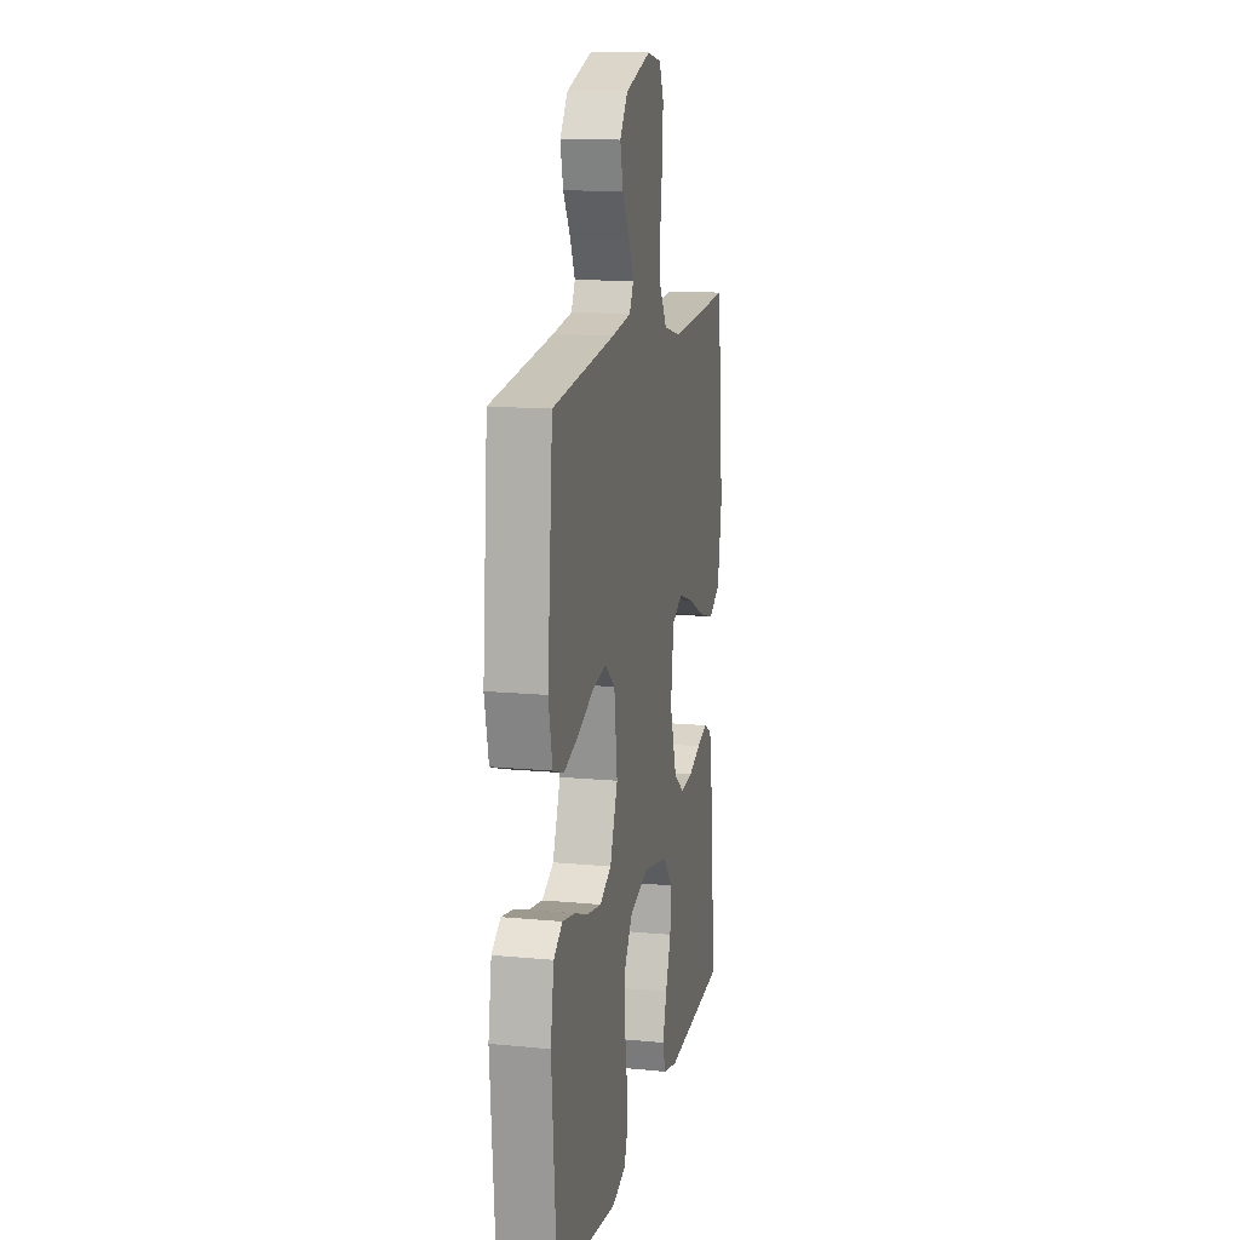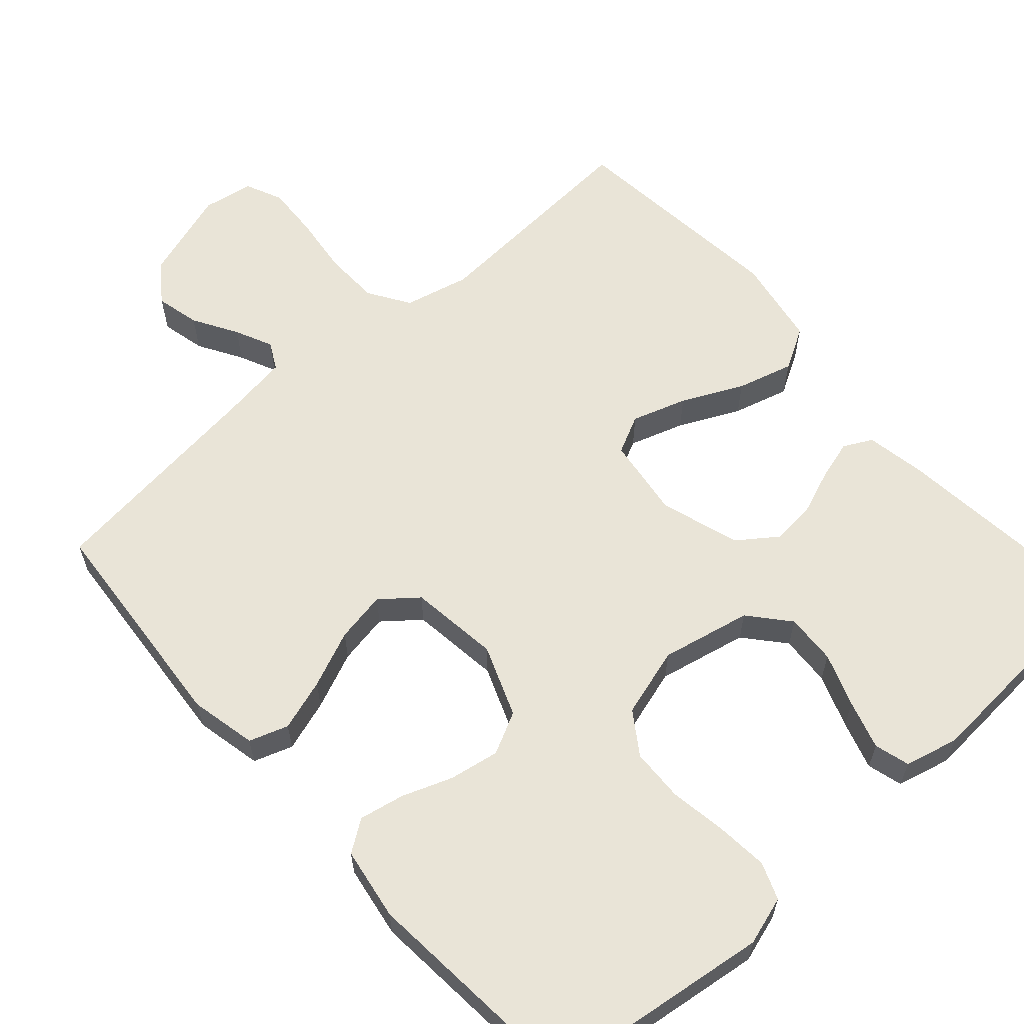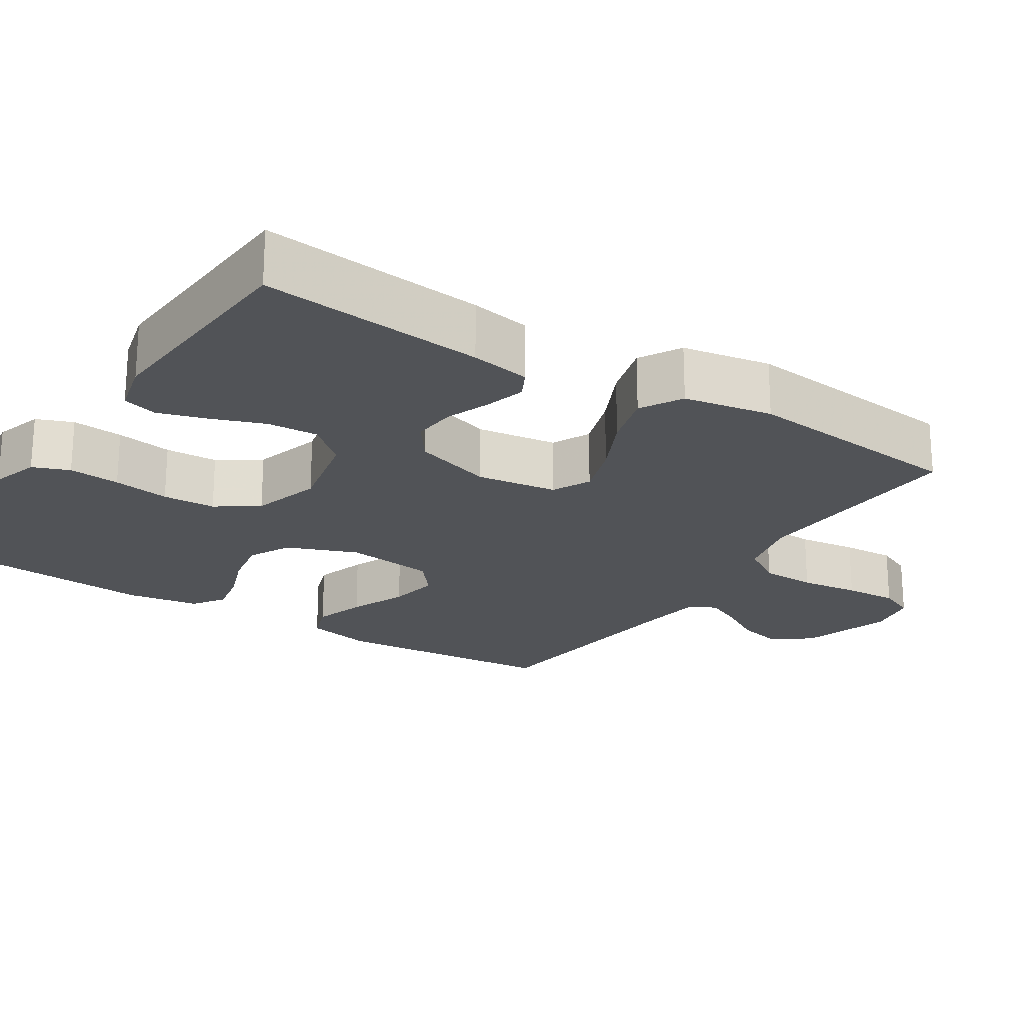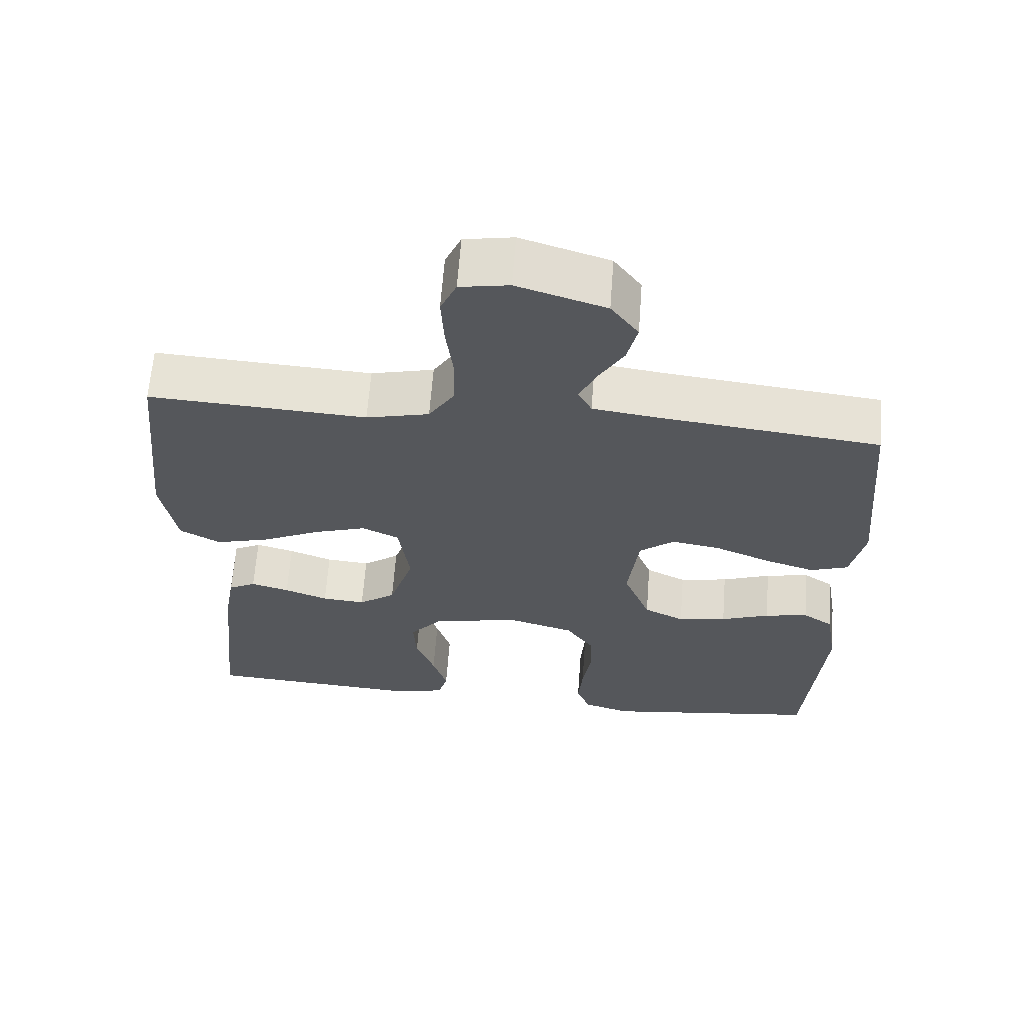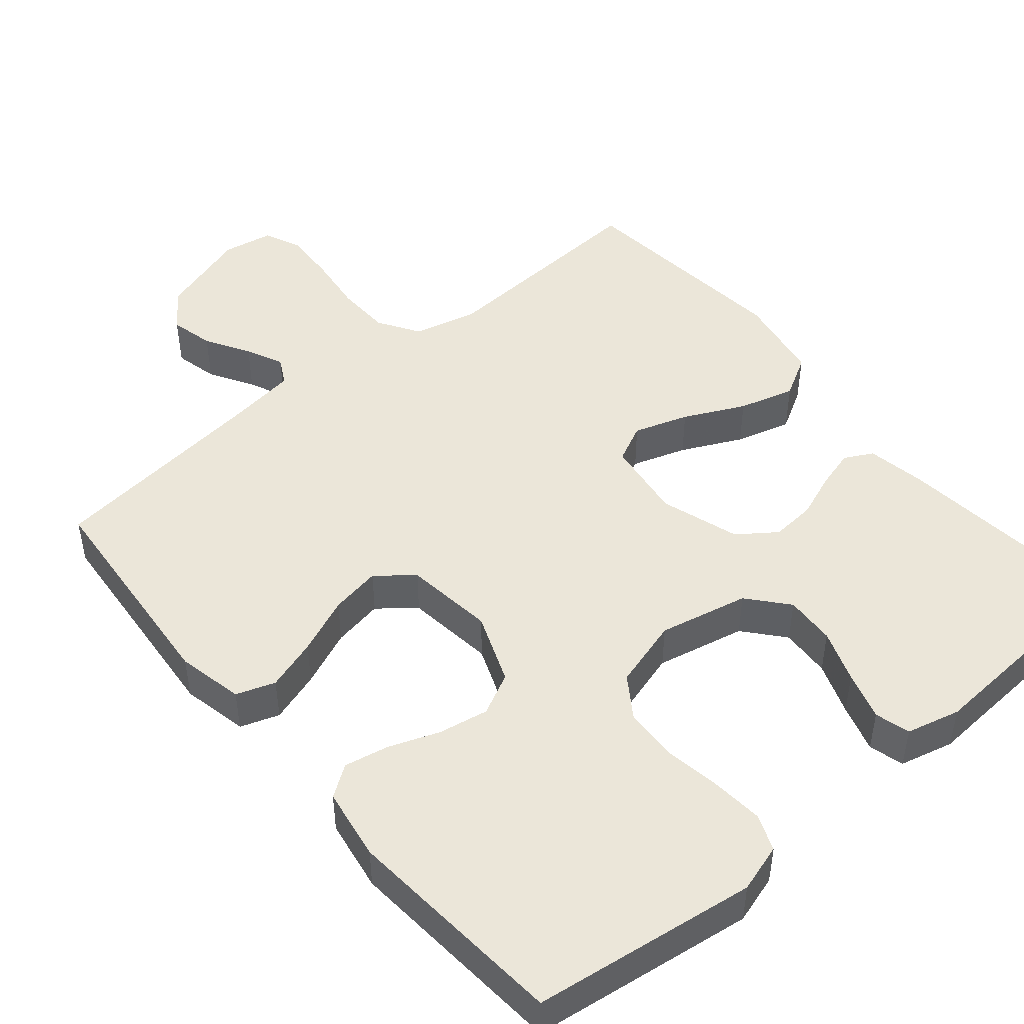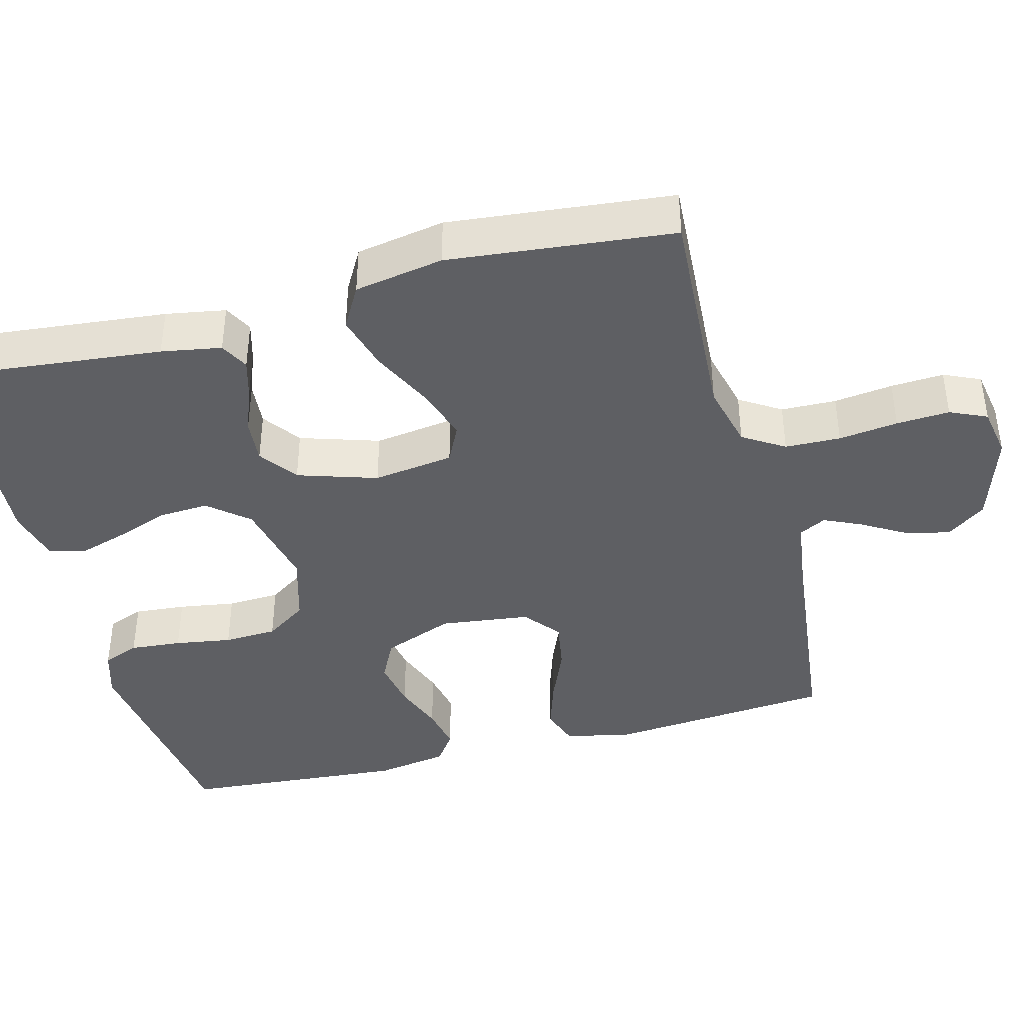
<metadata>
{"format":"obj","ext":"obj","renderer":"f3d","projection":"perspective","resolution":1024,"background":"white","views":[{"elev":13.9,"azim":102.0,"up":"+Z"},{"elev":61.2,"azim":138.2,"up":"+Y"},{"elev":-21.9,"azim":-122.7,"up":"+Y"},{"elev":63.5,"azim":4.3,"up":"+Z"},{"elev":47.4,"azim":140.0,"up":"+Y"},{"elev":-40.8,"azim":-75.2,"up":"+Y"}]}
</metadata>
<code>
v -0.5 0.07 -0.5
v -0.469 0.07 -0.2
v -0.455 0.07 -0.12
v -0.417 0.07 -0.1
v -0.364 0.07 -0.115
v -0.304 0.07 -0.138
v -0.244 0.07 -0.143
v -0.193 0.07 -0.106
v -0.159 0.07 0
v -0.174 0.07 0.108
v -0.225 0.07 0.133
v -0.298 0.07 0.109
v -0.379 0.07 0.07
v -0.454 0.07 0.049
v -0.51 0.07 0.081
v -0.531 0.07 0.2
v -0.5 0.07 0.5
v -0.2 0.07 0.482
v -0.113 0.07 0.503
v -0.078 0.07 0.558
v -0.076 0.07 0.632
v -0.086 0.07 0.711
v -0.09 0.07 0.782
v -0.068 0.07 0.831
v 0 0.07 0.843
v 0.122 0.07 0.804
v 0.16 0.07 0.752
v 0.146 0.07 0.693
v 0.111 0.07 0.634
v 0.088 0.07 0.584
v 0.107 0.07 0.548
v 0.2 0.07 0.535
v 0.5 0.07 0.5
v 0.526 0.07 0.2
v 0.507 0.07 0.111
v 0.455 0.07 0.093
v 0.386 0.07 0.115
v 0.31 0.07 0.147
v 0.242 0.07 0.159
v 0.194 0.07 0.12
v 0.179 0.07 0
v 0.216 0.07 -0.095
v 0.272 0.07 -0.123
v 0.339 0.07 -0.111
v 0.406 0.07 -0.086
v 0.466 0.07 -0.074
v 0.508 0.07 -0.103
v 0.524 0.07 -0.2
v 0.5 0.07 -0.5
v 0.2 0.07 -0.54
v 0.135 0.07 -0.52
v 0.116 0.07 -0.471
v 0.122 0.07 -0.402
v 0.134 0.07 -0.326
v 0.131 0.07 -0.255
v 0.093 0.07 -0.199
v 0 0.07 -0.172
v -0.12 0.07 -0.198
v -0.165 0.07 -0.251
v -0.161 0.07 -0.319
v -0.135 0.07 -0.39
v -0.115 0.07 -0.455
v -0.128 0.07 -0.502
v -0.2 0.07 -0.52
v -0.5 0 -0.5
v -0.469 0 -0.2
v -0.455 0 -0.12
v -0.417 0 -0.1
v -0.364 0 -0.115
v -0.304 0 -0.138
v -0.244 0 -0.143
v -0.193 0 -0.106
v -0.159 0 0
v -0.174 0 0.108
v -0.225 0 0.133
v -0.298 0 0.109
v -0.379 0 0.07
v -0.454 0 0.049
v -0.51 0 0.081
v -0.531 0 0.2
v -0.5 0 0.5
v -0.2 0 0.482
v -0.113 0 0.503
v -0.078 0 0.558
v -0.076 0 0.632
v -0.086 0 0.711
v -0.09 0 0.782
v -0.068 0 0.831
v 0 0 0.843
v 0.122 0 0.804
v 0.16 0 0.752
v 0.146 0 0.693
v 0.111 0 0.634
v 0.088 0 0.584
v 0.107 0 0.548
v 0.2 0 0.535
v 0.5 0 0.5
v 0.526 0 0.2
v 0.507 0 0.111
v 0.455 0 0.093
v 0.386 0 0.115
v 0.31 0 0.147
v 0.242 0 0.159
v 0.194 0 0.12
v 0.179 0 0
v 0.216 0 -0.095
v 0.272 0 -0.123
v 0.339 0 -0.111
v 0.406 0 -0.086
v 0.466 0 -0.074
v 0.508 0 -0.103
v 0.524 0 -0.2
v 0.5 0 -0.5
v 0.2 0 -0.54
v 0.135 0 -0.52
v 0.116 0 -0.471
v 0.122 0 -0.402
v 0.134 0 -0.326
v 0.131 0 -0.255
v 0.093 0 -0.199
v 0 0 -0.172
v -0.12 0 -0.198
v -0.165 0 -0.251
v -0.161 0 -0.319
v -0.135 0 -0.39
v -0.115 0 -0.455
v -0.128 0 -0.502
v -0.2 0 -0.52
f 4 5 6
f 3 4 6
f 2 3 6
f 1 2 6
f 64 1 6
f 63 64 6
f 62 63 6
f 61 62 6
f 60 61 6
f 59 60 6 7
f 58 59 7 8
f 57 58 8 9
f 56 57 9 10
f 52 53 54
f 51 52 54
f 50 51 54
f 49 50 54
f 48 49 54
f 47 48 54
f 46 47 54
f 45 46 54
f 44 45 54
f 43 44 54 55
f 42 43 55 56
f 36 37 38
f 35 36 38
f 34 35 38
f 33 34 38
f 32 33 38
f 31 32 38 39
f 30 31 39 40
f 27 28 29
f 26 27 29
f 25 26 29
f 24 25 29
f 23 24 29
f 22 23 29
f 21 22 29
f 20 21 29 30
f 30 40 41
f 20 30 41
f 19 20 41
f 16 17 18
f 15 16 18
f 14 15 18
f 13 14 18
f 12 13 18
f 11 12 18 19
f 42 56 10
f 41 42 10
f 19 41 10
f 10 11 19
f 70 69 68
f 70 68 67
f 70 67 66
f 70 66 65
f 70 65 128
f 70 128 127
f 70 127 126
f 70 126 125
f 70 125 124
f 71 70 124 123
f 72 71 123 122
f 73 72 122 121
f 74 73 121 120
f 118 117 116
f 118 116 115
f 118 115 114
f 118 114 113
f 118 113 112
f 118 112 111
f 118 111 110
f 118 110 109
f 118 109 108
f 119 118 108 107
f 120 119 107 106
f 102 101 100
f 102 100 99
f 102 99 98
f 102 98 97
f 102 97 96
f 103 102 96 95
f 104 103 95 94
f 93 92 91
f 93 91 90
f 93 90 89
f 93 89 88
f 93 88 87
f 93 87 86
f 93 86 85
f 94 93 85 84
f 105 104 94
f 105 94 84
f 105 84 83
f 82 81 80
f 82 80 79
f 82 79 78
f 82 78 77
f 82 77 76
f 83 82 76 75
f 74 120 106
f 74 106 105
f 74 105 83
f 83 75 74
f 1 65 66 2
f 2 66 67 3
f 3 67 68 4
f 4 68 69 5
f 5 69 70 6
f 6 70 71 7
f 7 71 72 8
f 8 72 73 9
f 9 73 74 10
f 10 74 75 11
f 11 75 76 12
f 12 76 77 13
f 13 77 78 14
f 14 78 79 15
f 15 79 80 16
f 16 80 81 17
f 17 81 82 18
f 18 82 83 19
f 19 83 84 20
f 20 84 85 21
f 21 85 86 22
f 22 86 87 23
f 23 87 88 24
f 24 88 89 25
f 25 89 90 26
f 26 90 91 27
f 27 91 92 28
f 28 92 93 29
f 29 93 94 30
f 30 94 95 31
f 31 95 96 32
f 32 96 97 33
f 33 97 98 34
f 34 98 99 35
f 35 99 100 36
f 36 100 101 37
f 37 101 102 38
f 38 102 103 39
f 39 103 104 40
f 40 104 105 41
f 41 105 106 42
f 42 106 107 43
f 43 107 108 44
f 44 108 109 45
f 45 109 110 46
f 46 110 111 47
f 47 111 112 48
f 48 112 113 49
f 49 113 114 50
f 50 114 115 51
f 51 115 116 52
f 52 116 117 53
f 53 117 118 54
f 54 118 119 55
f 55 119 120 56
f 56 120 121 57
f 57 121 122 58
f 58 122 123 59
f 59 123 124 60
f 60 124 125 61
f 61 125 126 62
f 62 126 127 63
f 63 127 128 64
f 64 128 65 1

</code>
